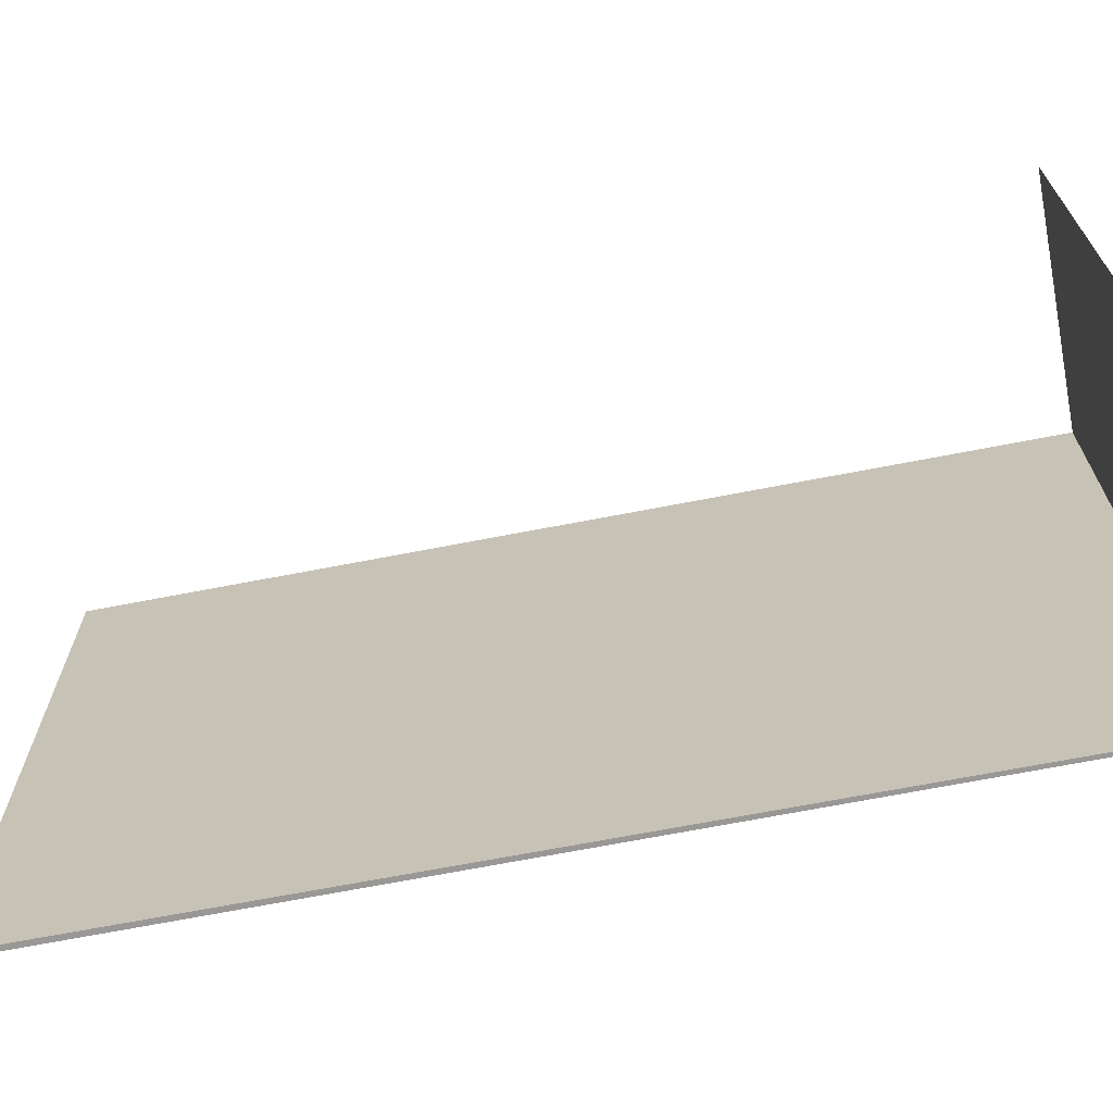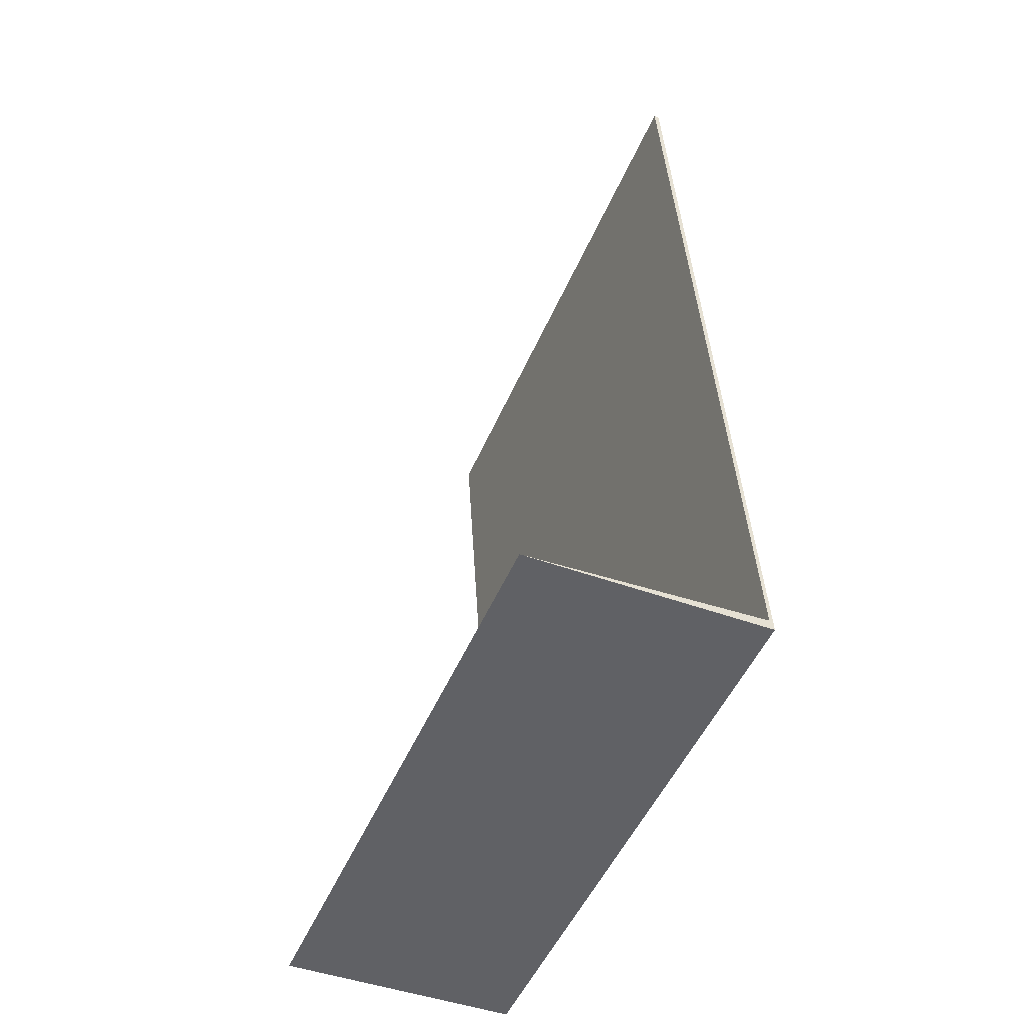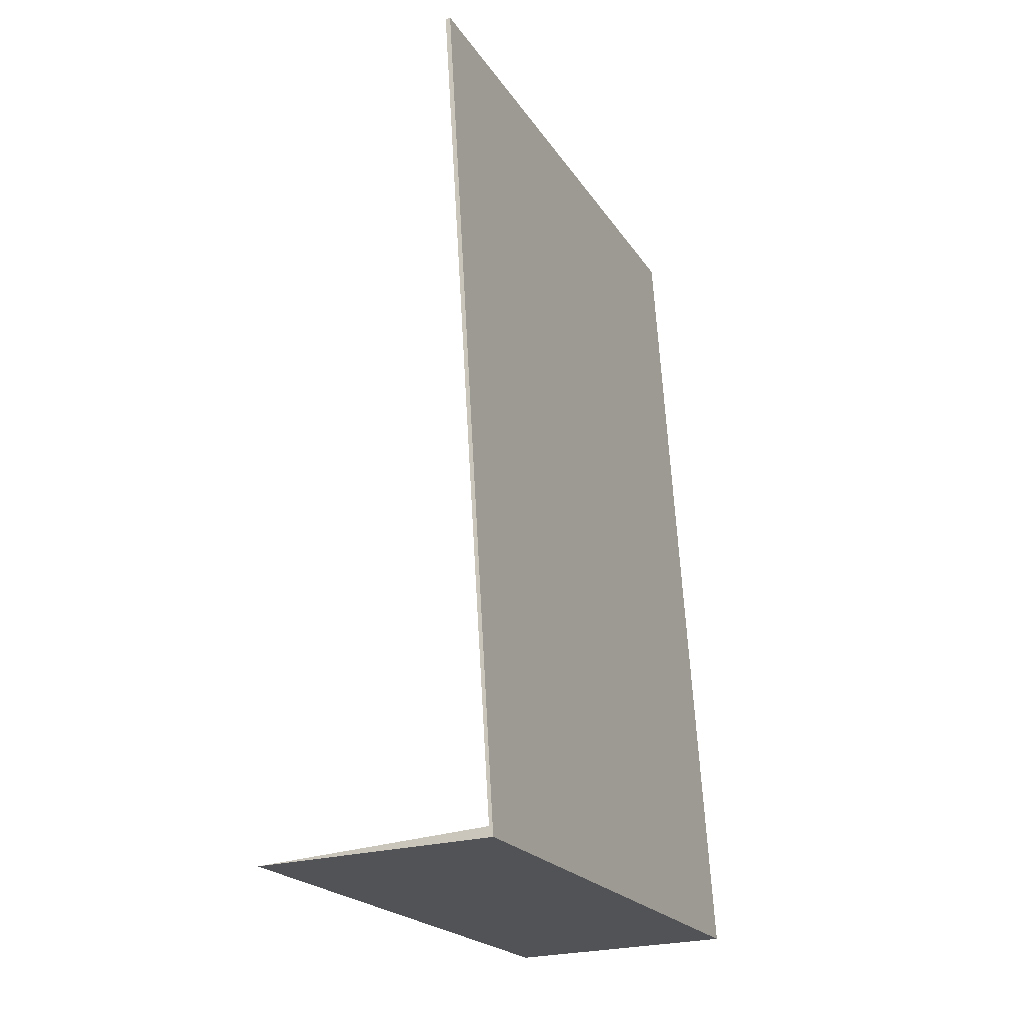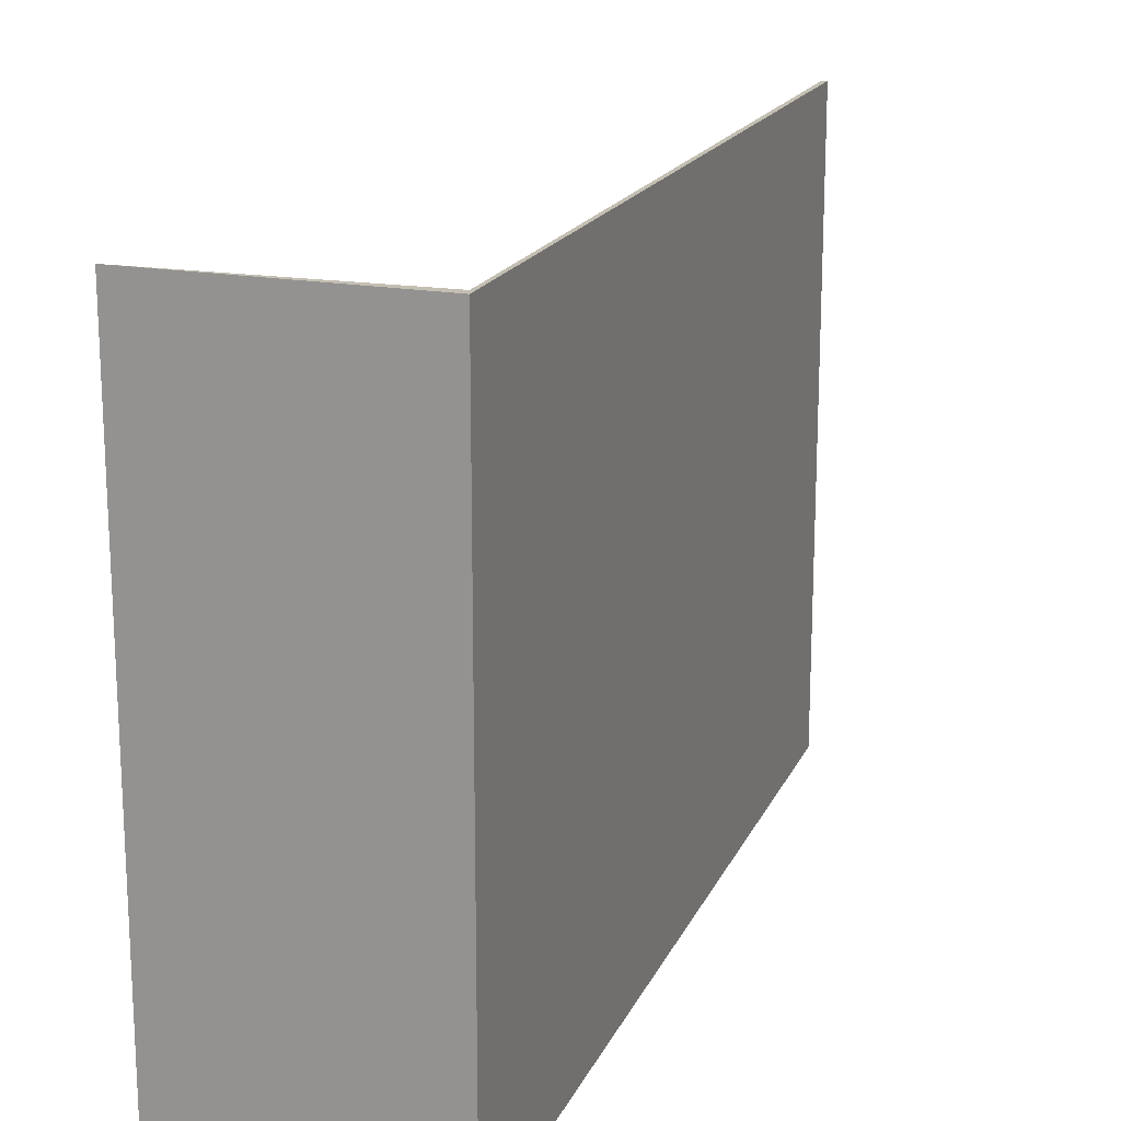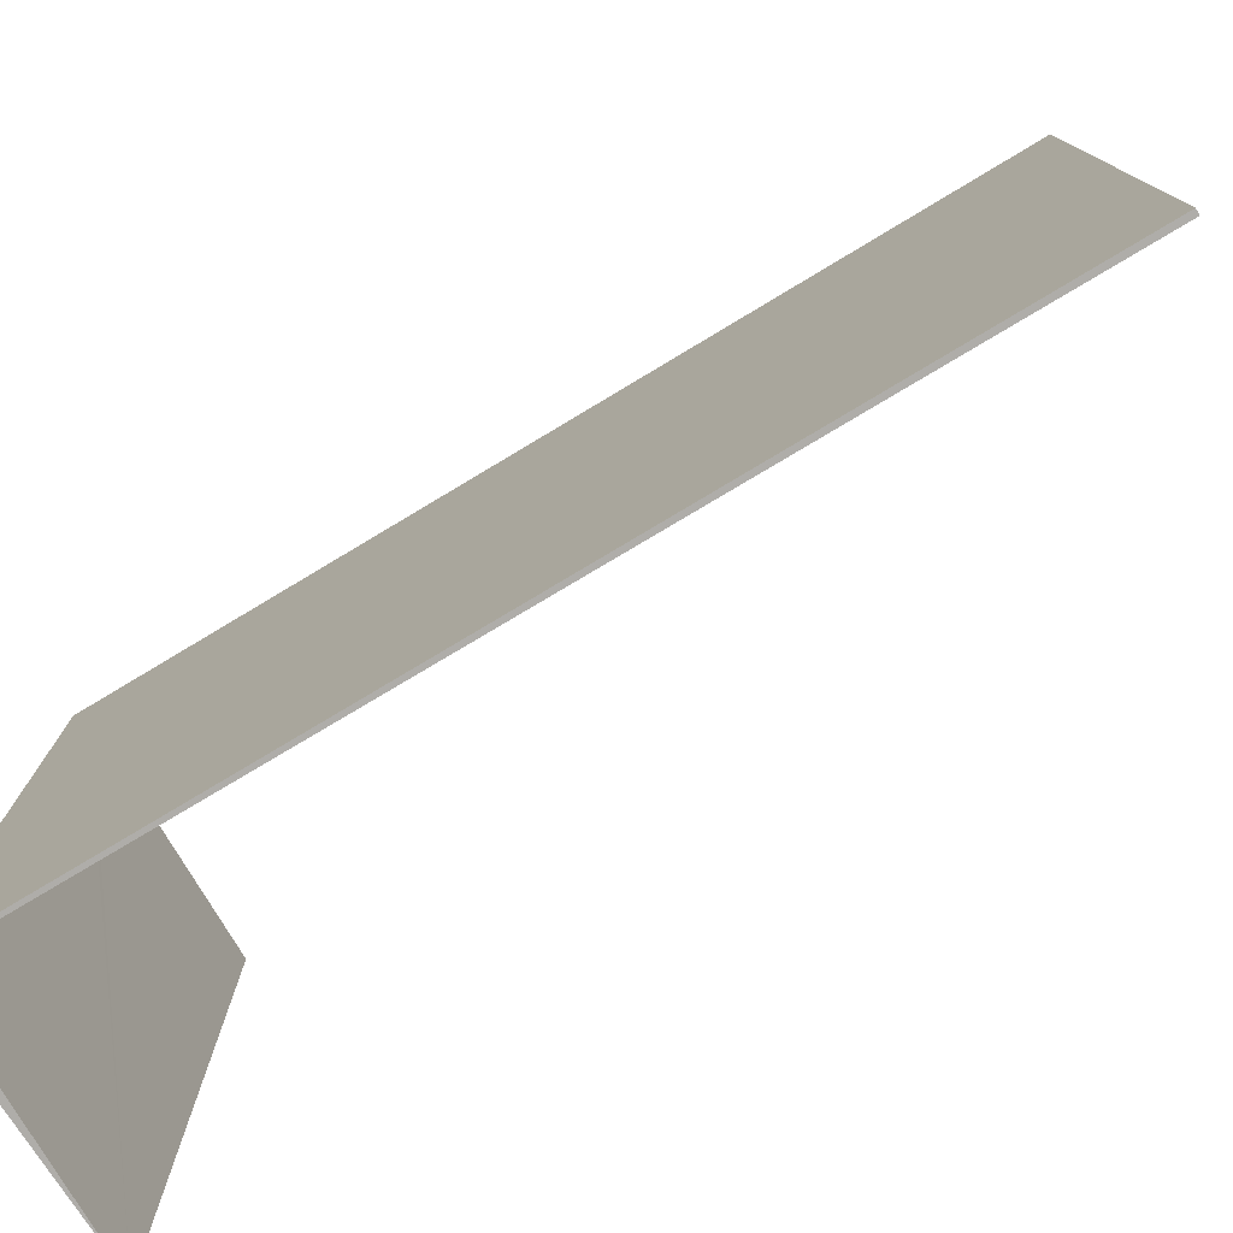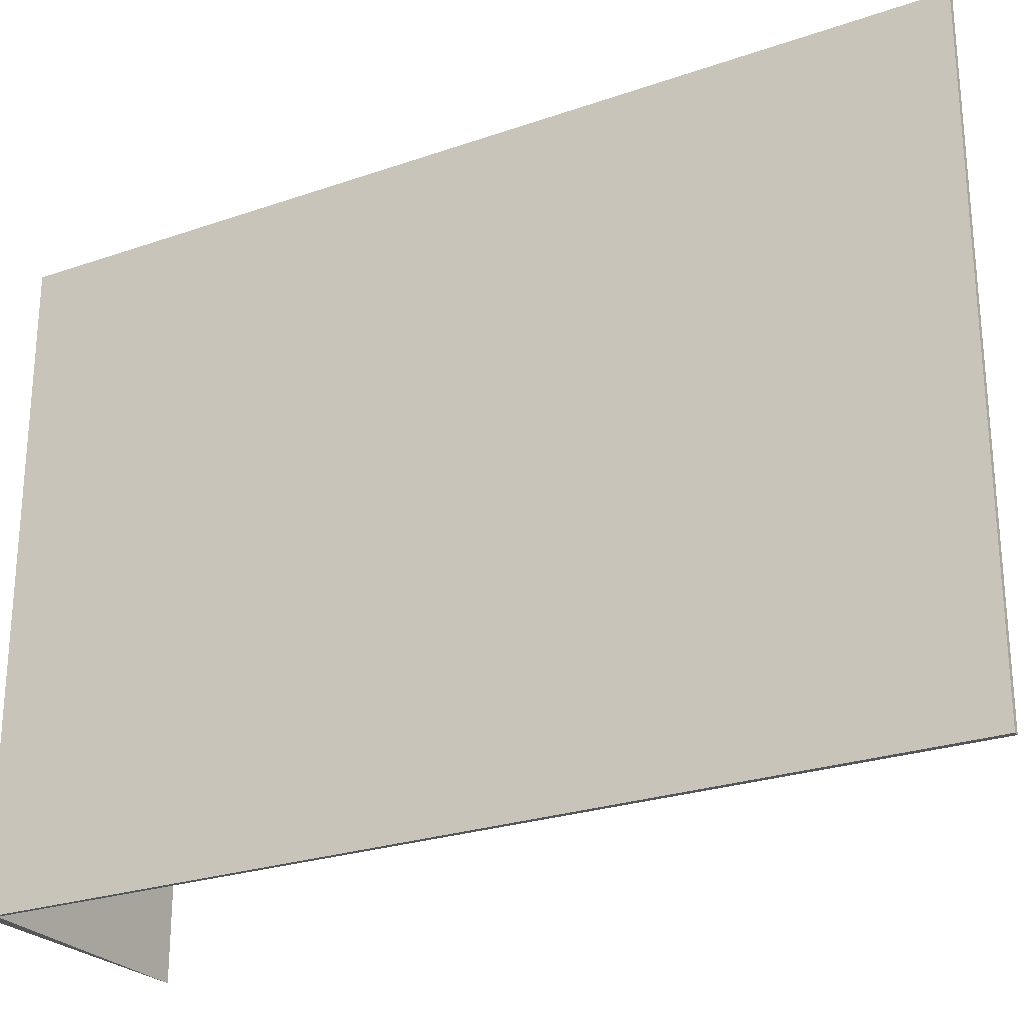
<metadata>
{"format":"obj","ext":"obj","renderer":"f3d","projection":"perspective","resolution":1024,"background":"white","views":[{"elev":-68.6,"azim":104.6,"up":"+Y"},{"elev":-50.0,"azim":157.3,"up":"+Z"},{"elev":-21.8,"azim":-155.5,"up":"+Z"},{"elev":17.8,"azim":-158.1,"up":"+Y"},{"elev":-77.3,"azim":-55.5,"up":"+Y"},{"elev":-25.3,"azim":-57.1,"up":"+Y"}]}
</metadata>
<code>
v  0 6.736 4.125e-16
v  0.047 6.736 0.11
v  0.108 6.736 -0.003
v  0.601 6.736 9.779
v  0.116 6.736 0.105
v  2.669 6.736 -0.07
v  0.638 6.736 9.777
v  0.658 6.736 9.776
v  2.669 4.286e-18 -0.07
v  0 0 0
v  0.108 1.837e-19 -0.003
v  0.601 -5.988e-16 9.779
v  0.658 -5.986e-16 9.776
v  0.638 -5.987e-16 9.777
v  0.116 -6.429e-18 0.105
v  0.047 -6.736e-18 0.11
g defaultobject
f 1 2 3
f 2 1 4
f 3 2 5
f 3 5 6
f 2 4 7
f 2 7 8
f 9 3 6
f 3 9 1
f 1 9 10
f 10 9 11
f 10 4 1
f 4 10 12
f 12 7 4
f 7 12 8
f 8 12 13
f 13 12 14
f 5 9 6
f 9 5 2
f 9 2 15
f 15 2 16
f 13 2 8
f 2 13 16
f 9 15 11
f 10 11 15
f 16 10 15
f 12 10 16
f 14 12 16
f 13 14 16

</code>
